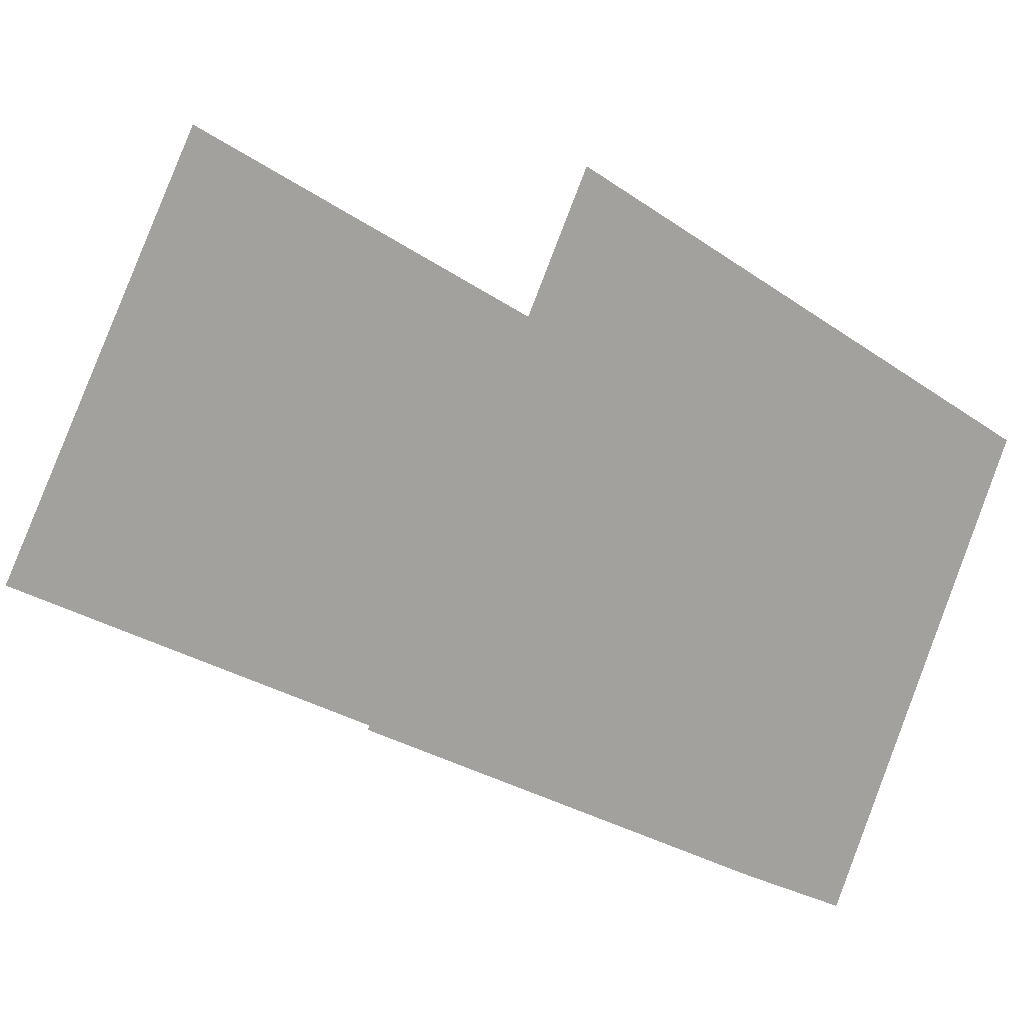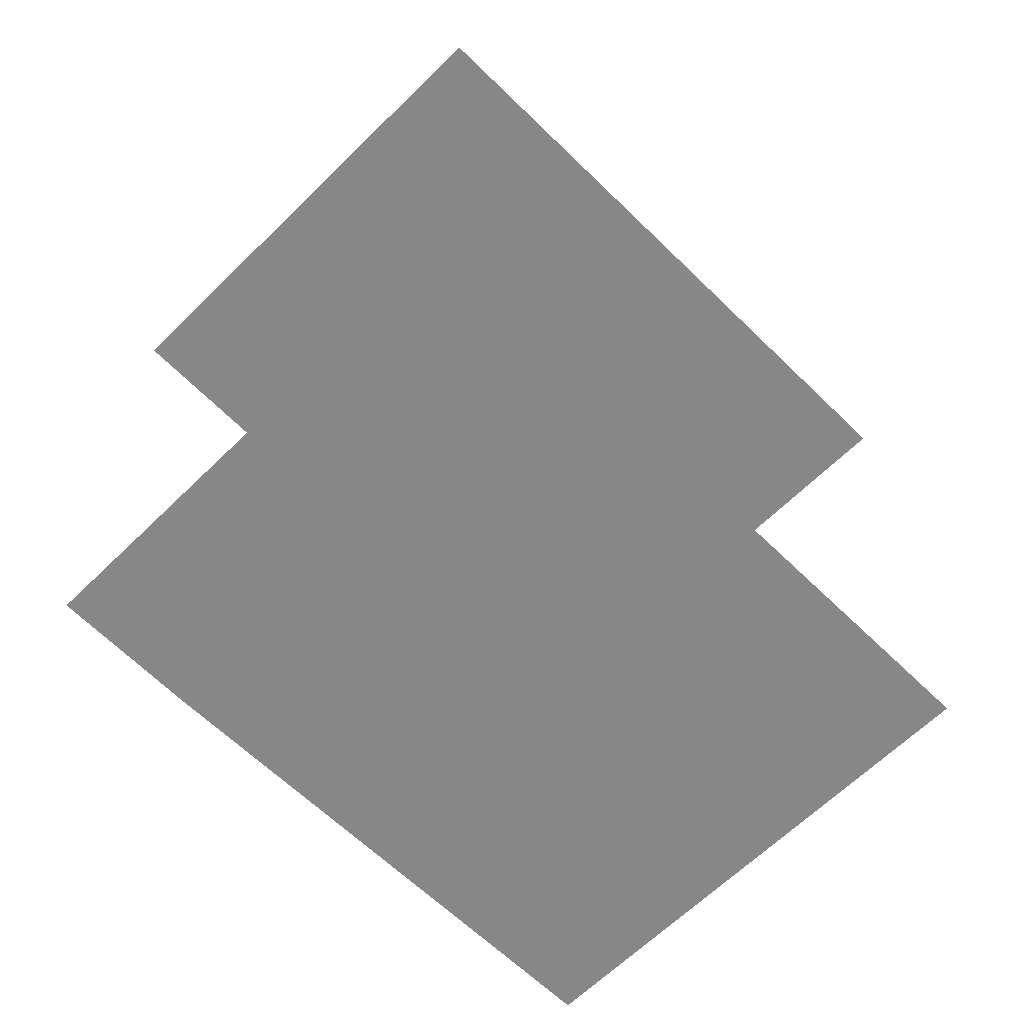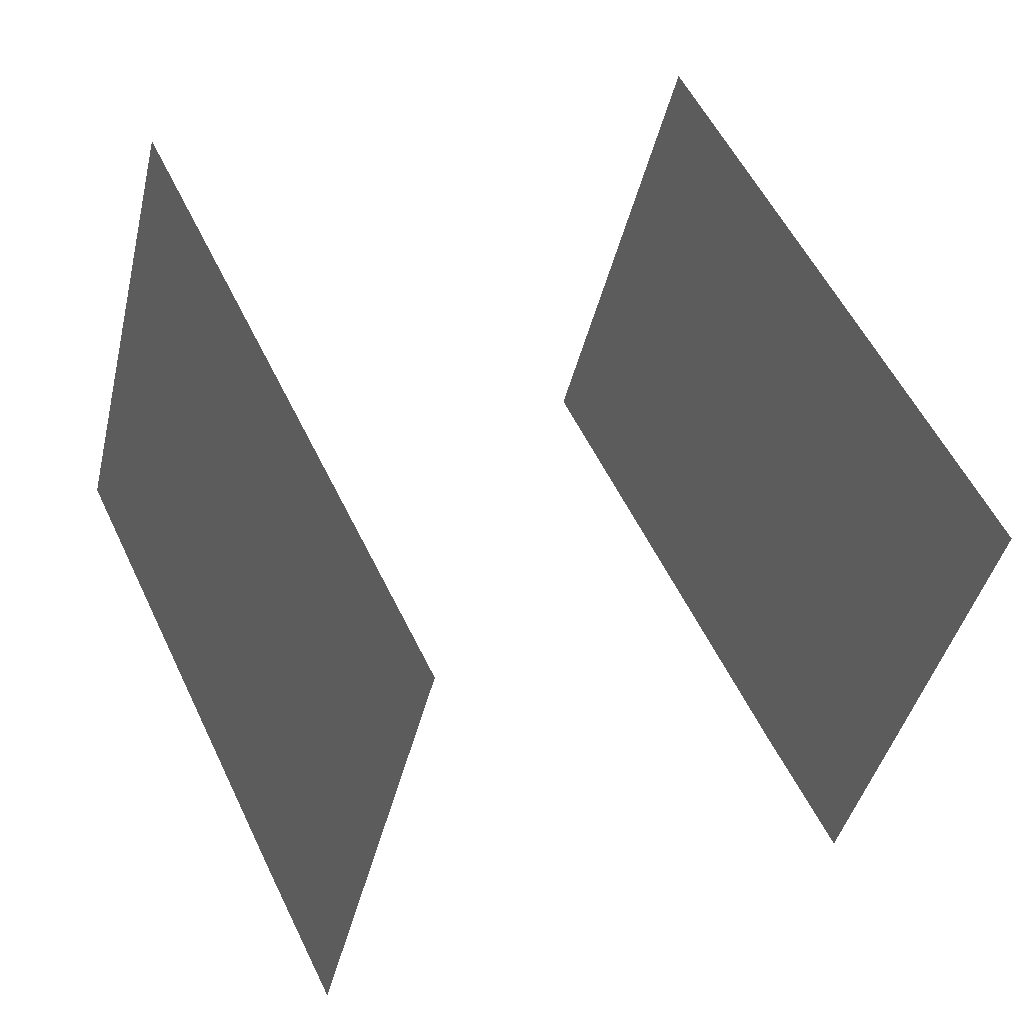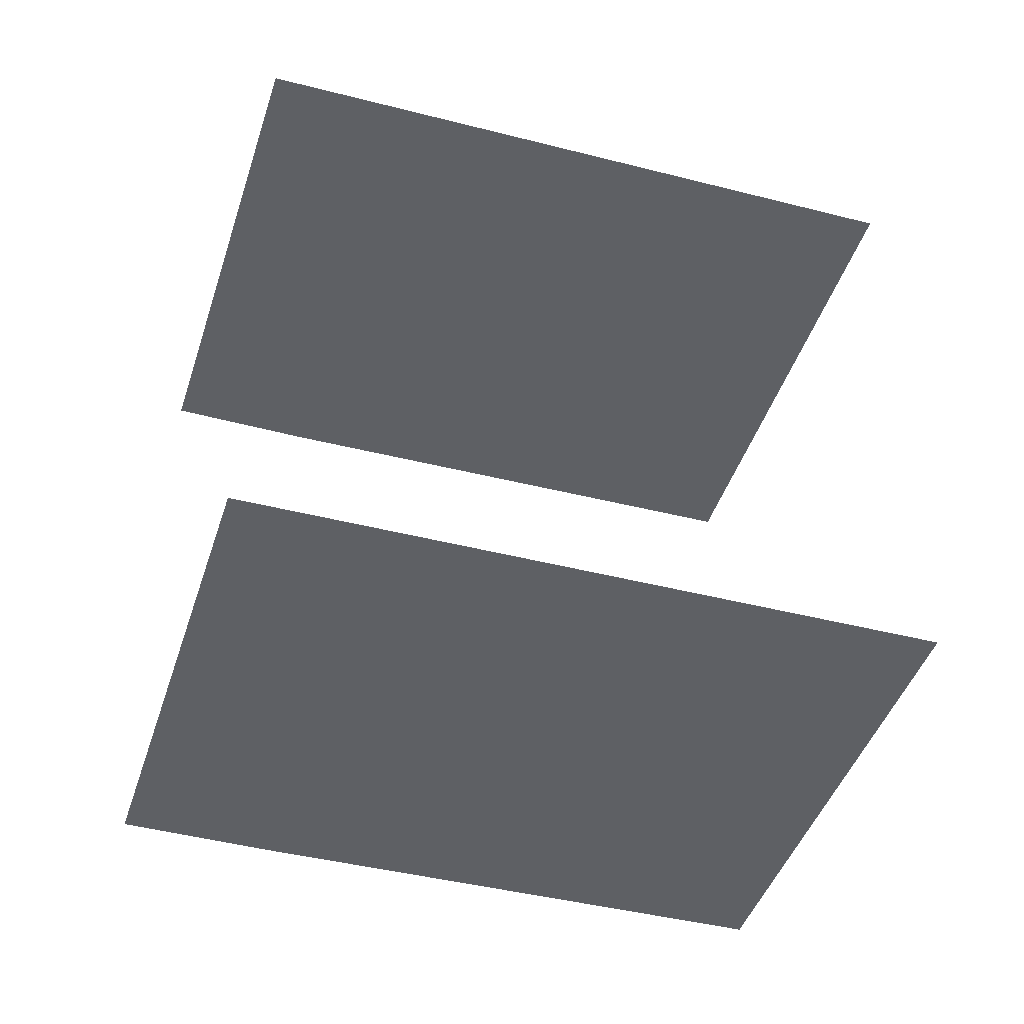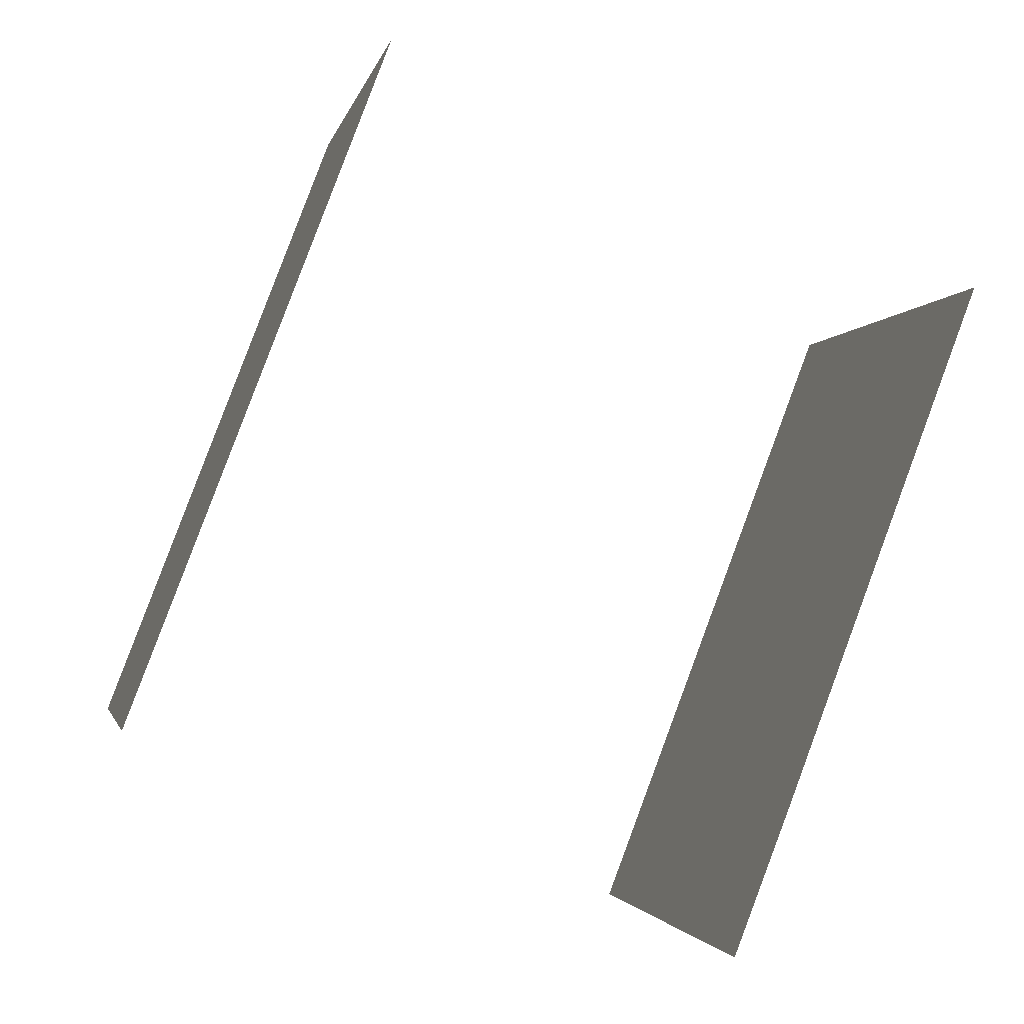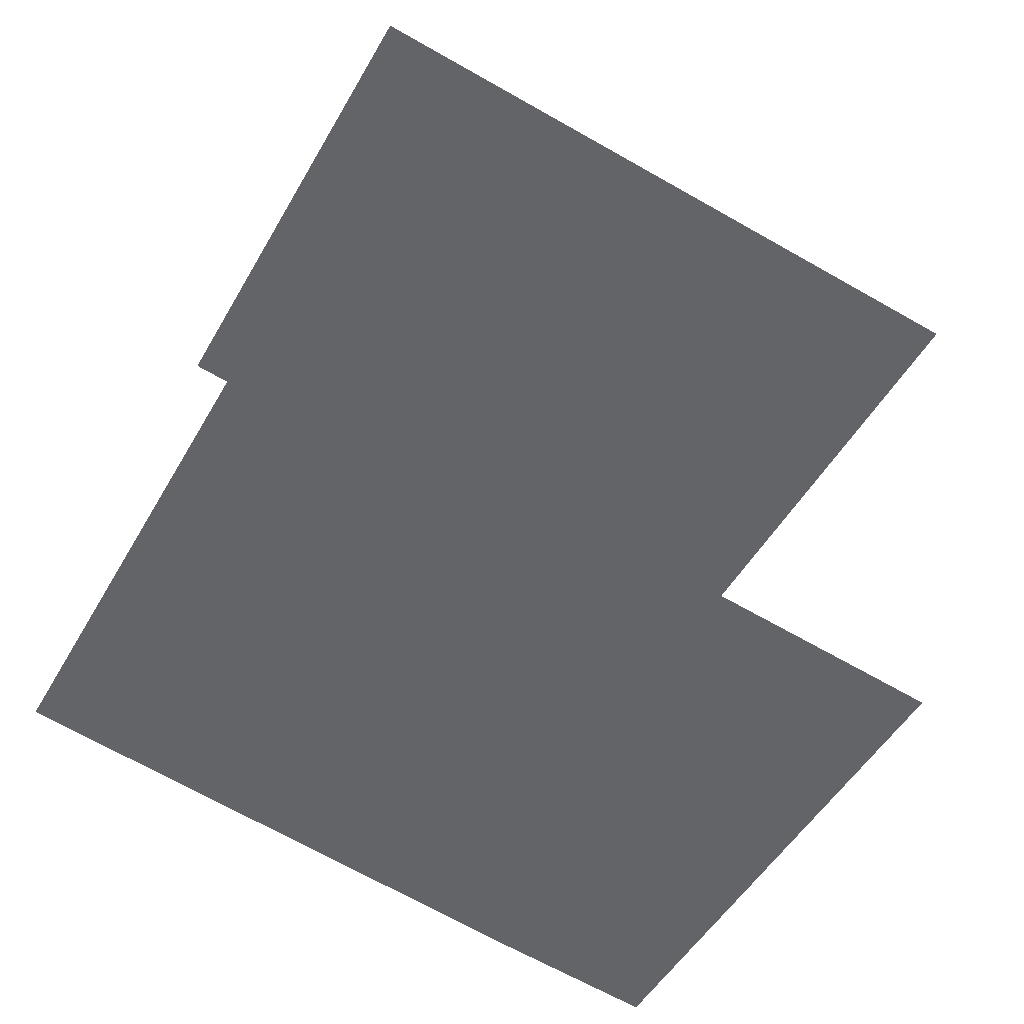
<metadata>
{"format":"obj","ext":"obj","renderer":"f3d","projection":"perspective","resolution":1024,"background":"white","views":[{"elev":13.5,"azim":-40.8,"up":"+Y"},{"elev":-62.6,"azim":106.8,"up":"+Z"},{"elev":22.6,"azim":61.3,"up":"+Y"},{"elev":-42.8,"azim":134.7,"up":"+Z"},{"elev":-66.1,"azim":-113.4,"up":"+Y"},{"elev":37.6,"azim":9.1,"up":"+Y"}]}
</metadata>
<code>
o geometryt000010000010000110010110000110000100110010010110st32_A
v 152.4 -215 19.16
v 139.4 -173.5 19.16
v 171.2 -190.6 19.16
v 125.1 -200.2 19.16
v 160.2 -219 19.16
v 174.5 -192.4 19.16
v 139.4 -173.5 54.76
v 125.1 -200.2 54.76
v 152.4 -215 54.76
v 160.2 -219 54.76
v 171.2 -190.6 54.76
v 174.5 -192.4 54.76
f 1 2 3
f 4 2 1
f 5 3 6
f 5 1 3
f 7 8 9
f 10 11 9
f 11 7 9
f 12 11 10

</code>
